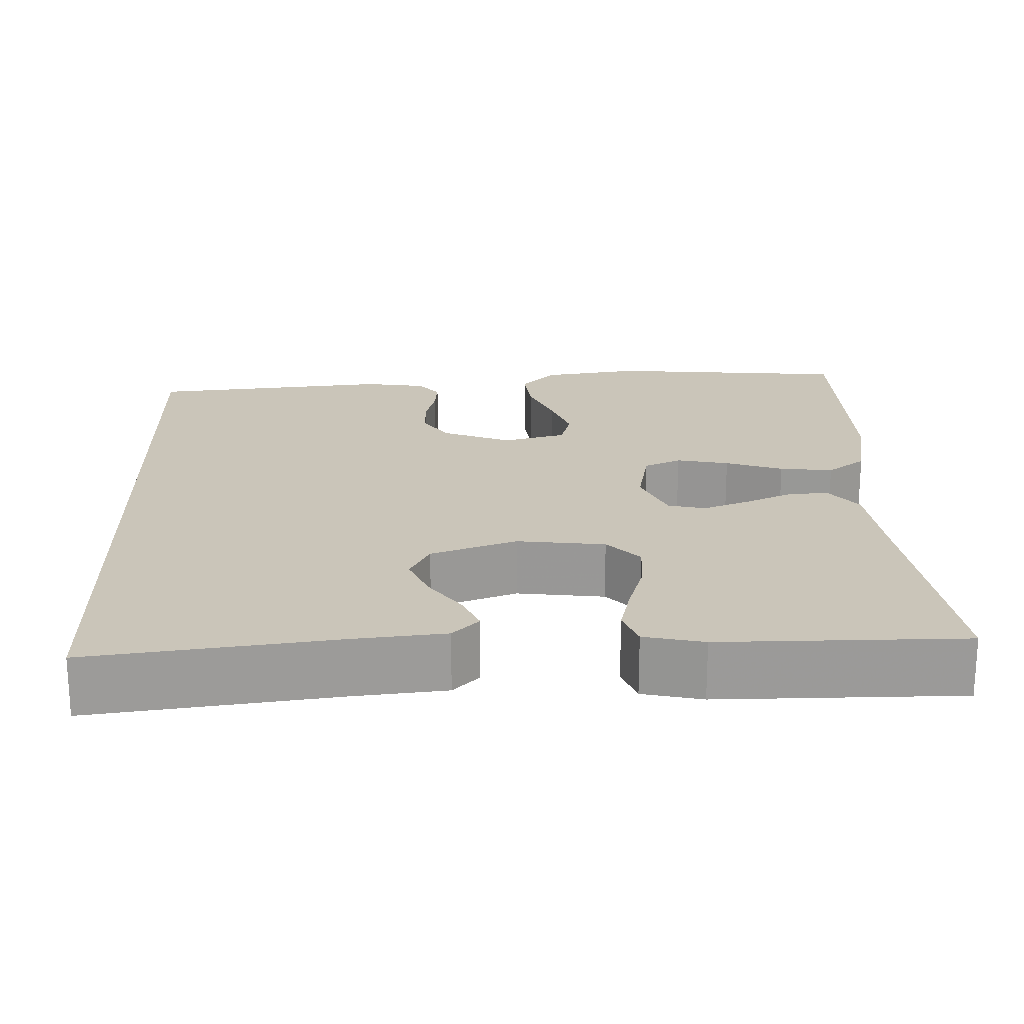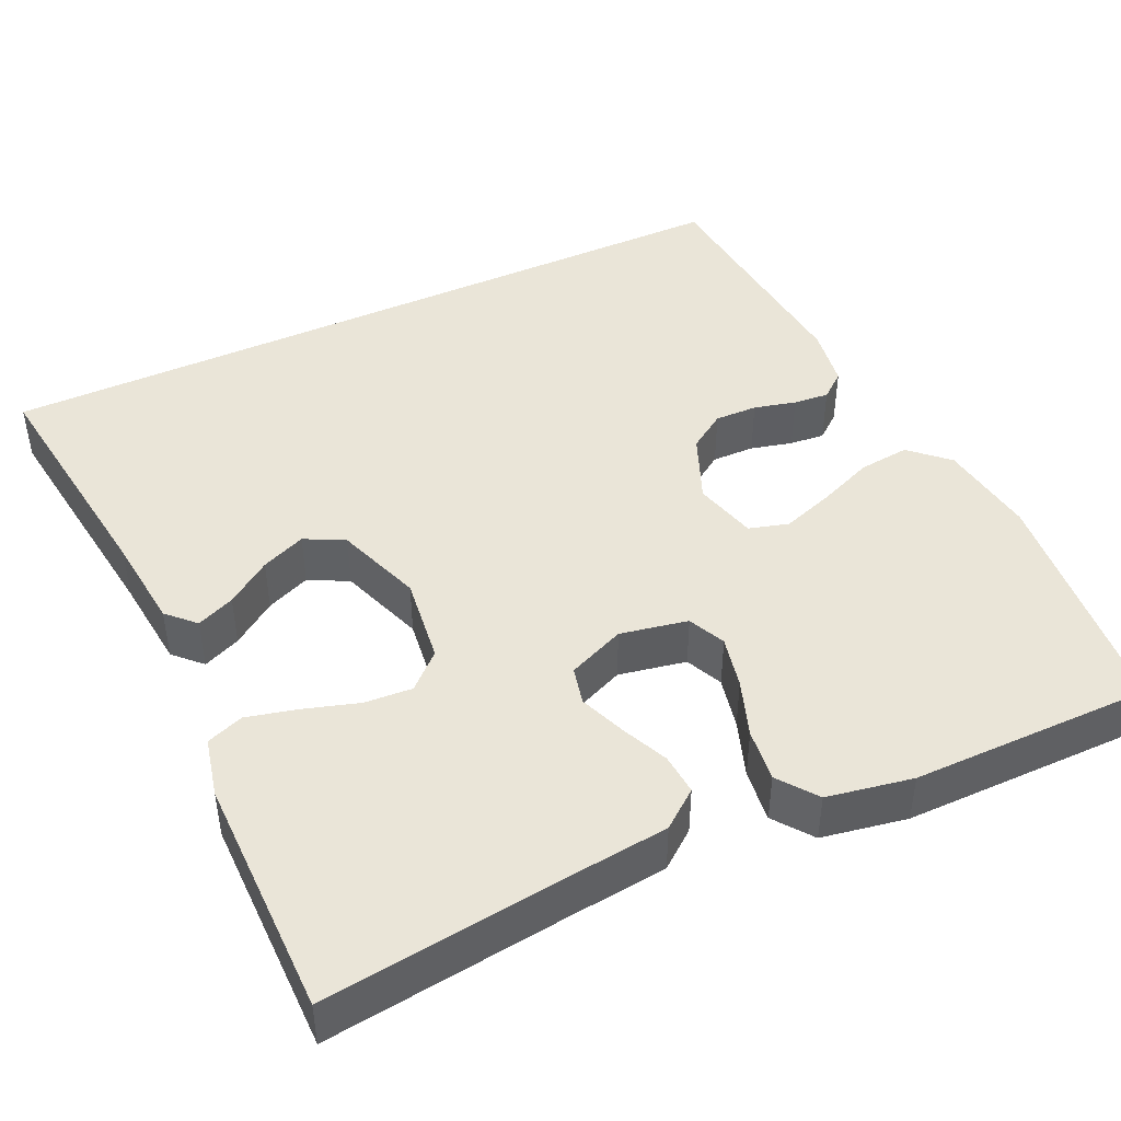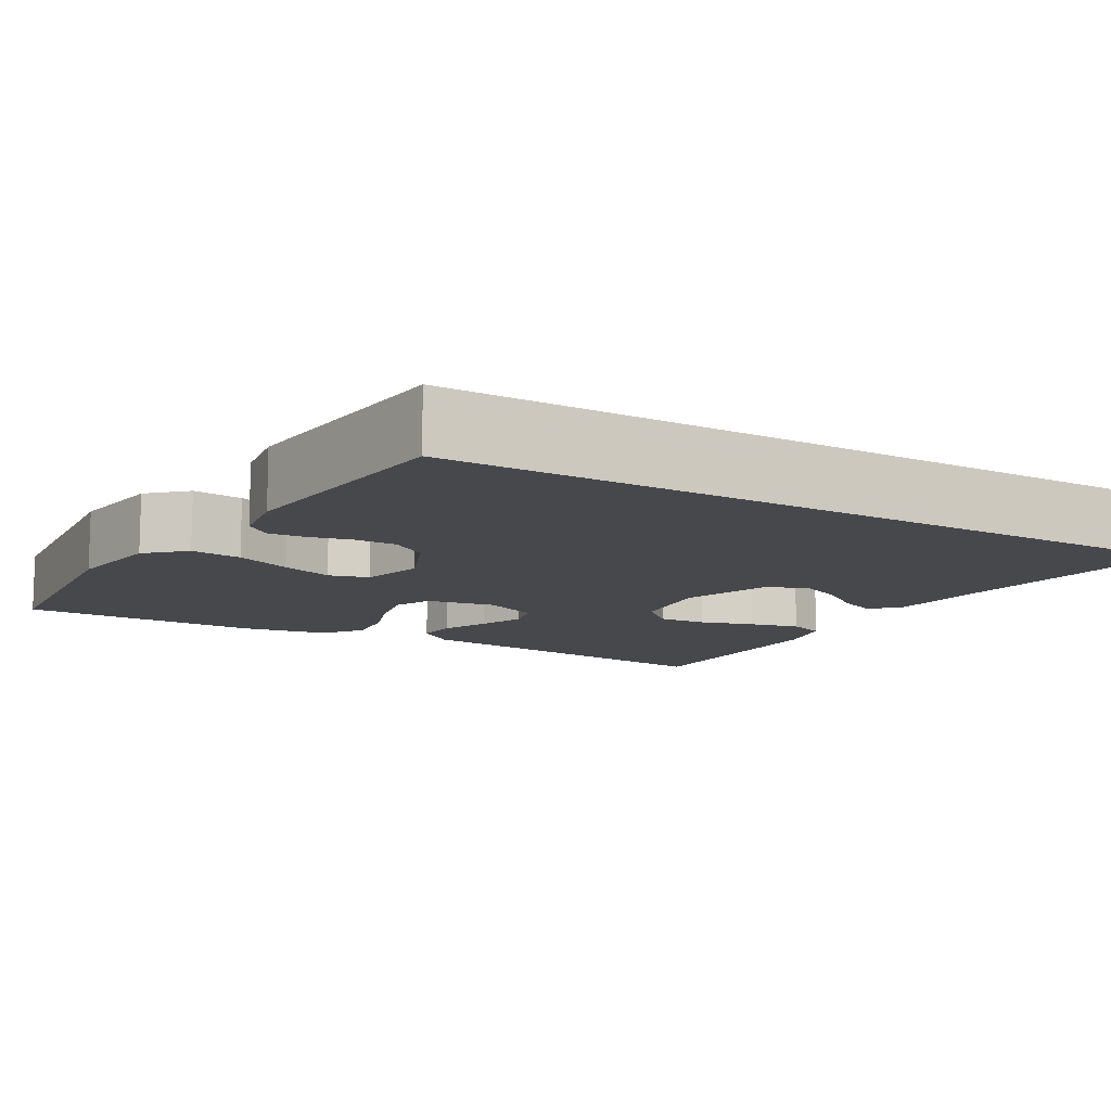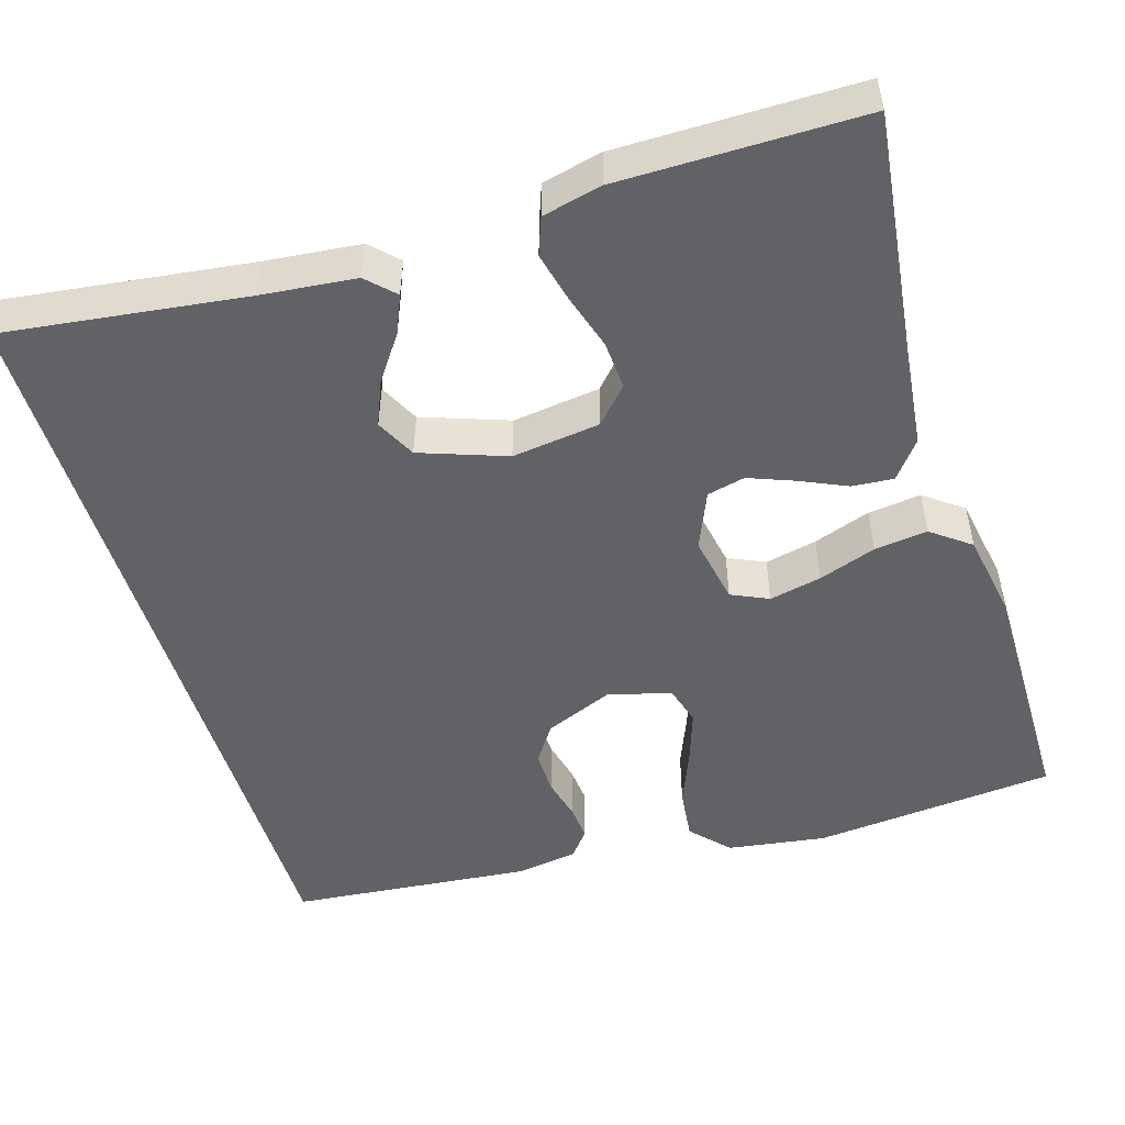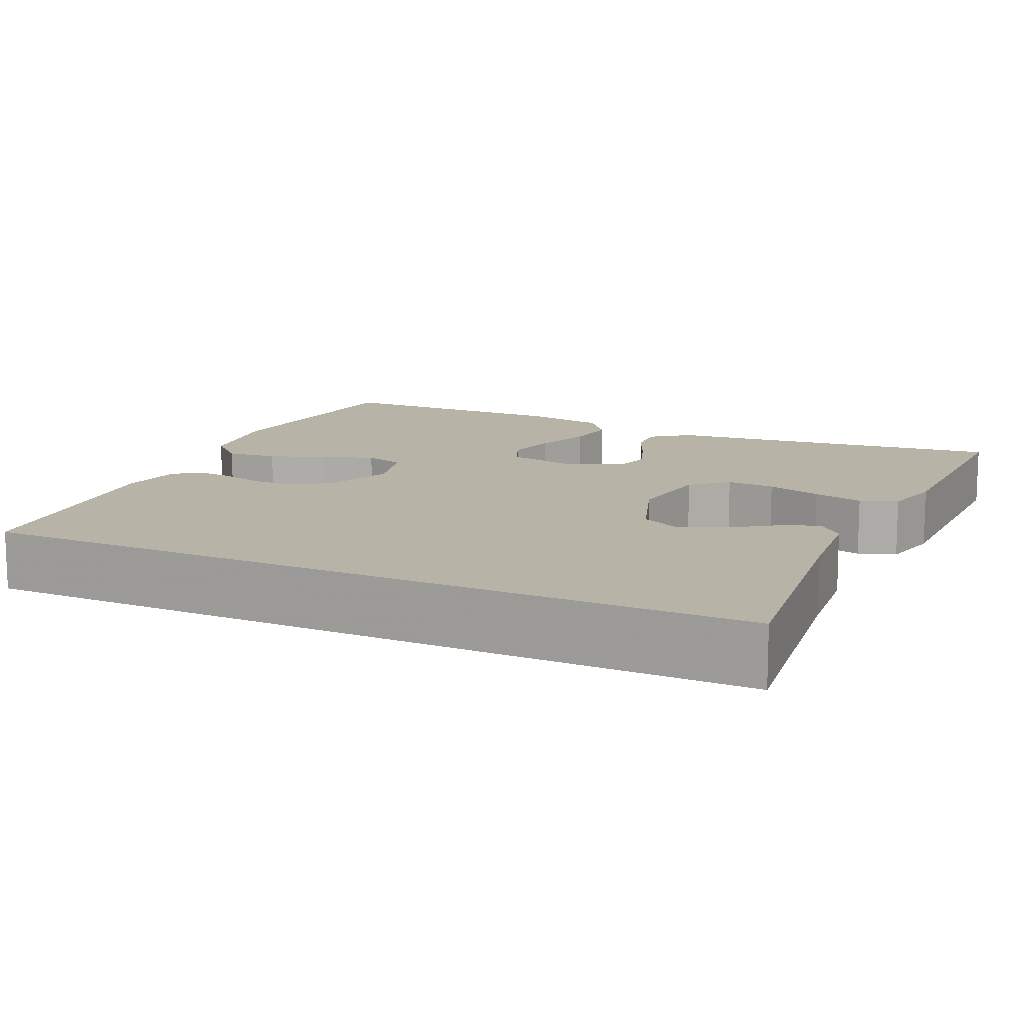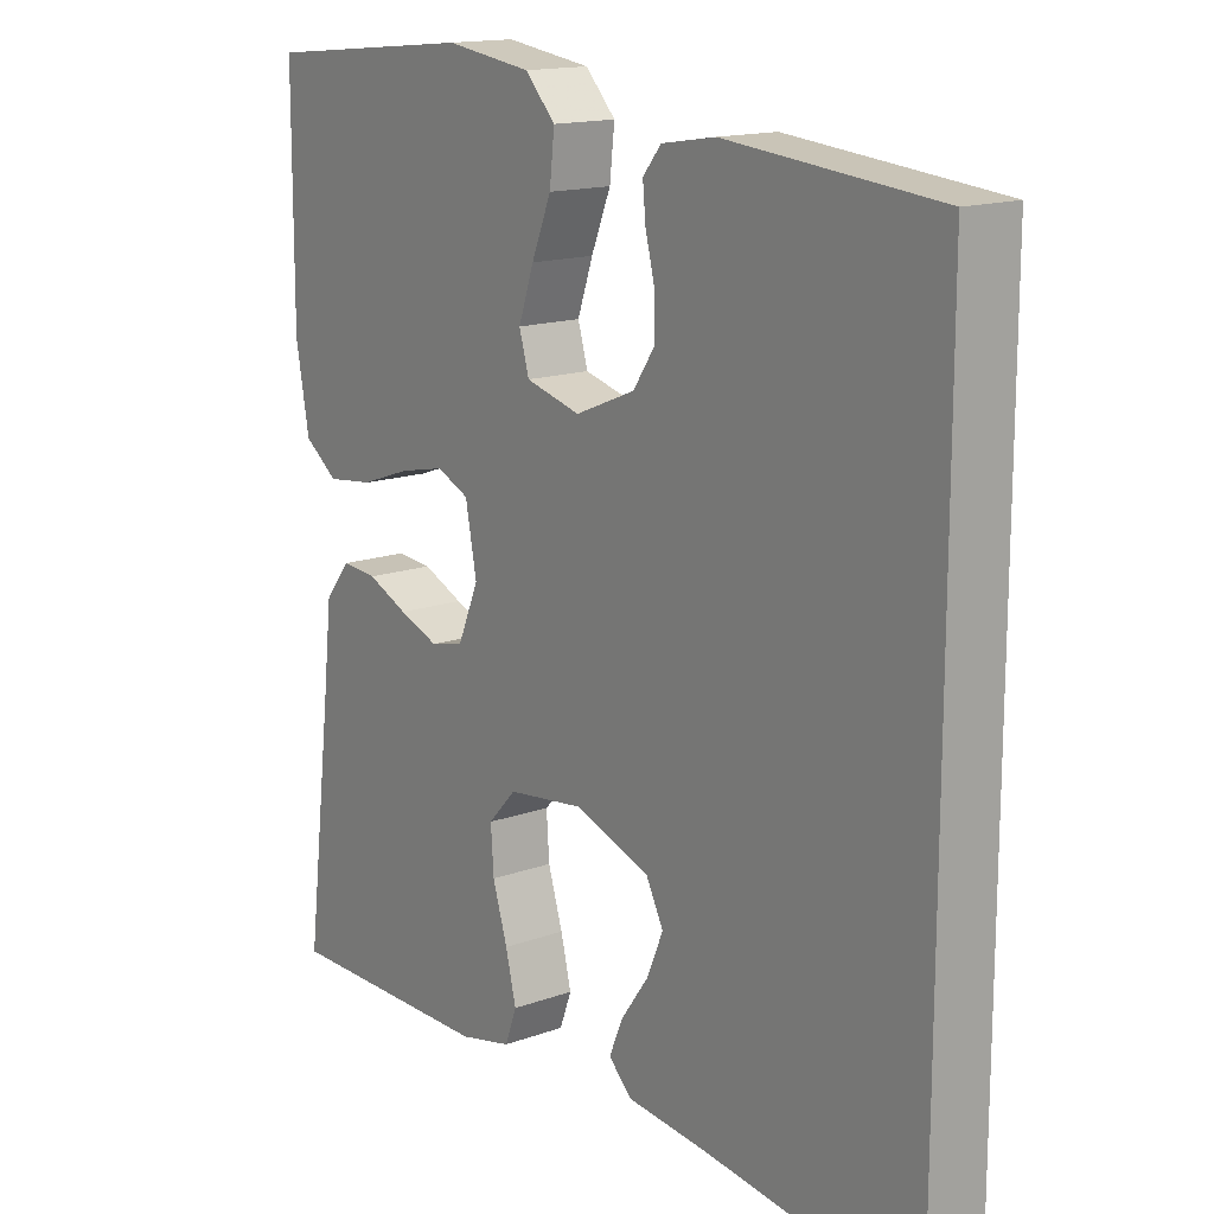
<metadata>
{"format":"obj","ext":"obj","renderer":"f3d","projection":"perspective","resolution":1024,"background":"white","views":[{"elev":20.7,"azim":178.1,"up":"+Y"},{"elev":44.7,"azim":-114.9,"up":"+Y"},{"elev":-11.3,"azim":59.7,"up":"+Y"},{"elev":-50.6,"azim":-163.0,"up":"+Y"},{"elev":12.6,"azim":115.2,"up":"+Y"},{"elev":15.2,"azim":52.7,"up":"+Z"}]}
</metadata>
<code>
v -0.5 0.07 -0.5
v -0.463 0.07 -0.2
v -0.449 0.07 -0.076
v -0.413 0.07 -0.03
v -0.362 0.07 -0.034
v -0.304 0.07 -0.06
v -0.247 0.07 -0.082
v -0.2 0.07 -0.071
v -0.17 0.07 0
v -0.186 0.07 0.084
v -0.232 0.07 0.105
v -0.297 0.07 0.091
v -0.368 0.07 0.066
v -0.434 0.07 0.058
v -0.482 0.07 0.094
v -0.501 0.07 0.2
v -0.5 0.07 0.5
v -0.2 0.07 0.528
v -0.078 0.07 0.51
v -0.035 0.07 0.464
v -0.042 0.07 0.401
v -0.07 0.07 0.332
v -0.092 0.07 0.268
v -0.078 0.07 0.219
v 0 0.07 0.198
v 0.085 0.07 0.233
v 0.116 0.07 0.279
v 0.115 0.07 0.332
v 0.102 0.07 0.384
v 0.098 0.07 0.428
v 0.124 0.07 0.46
v 0.2 0.07 0.472
v 0.5 0.07 0.443
v 0.5 0.07 -0.518
v 0.2 0.07 -0.479
v 0.083 0.07 -0.467
v 0.05 0.07 -0.434
v 0.07 0.07 -0.387
v 0.109 0.07 -0.332
v 0.132 0.07 -0.277
v 0.107 0.07 -0.228
v 0 0.07 -0.19
v -0.109 0.07 -0.204
v -0.149 0.07 -0.247
v -0.145 0.07 -0.307
v -0.124 0.07 -0.375
v -0.109 0.07 -0.437
v -0.126 0.07 -0.483
v -0.2 0.07 -0.5
v -0.5 0 -0.5
v -0.463 0 -0.2
v -0.449 0 -0.076
v -0.413 0 -0.03
v -0.362 0 -0.034
v -0.304 0 -0.06
v -0.247 0 -0.082
v -0.2 0 -0.071
v -0.17 0 0
v -0.186 0 0.084
v -0.232 0 0.105
v -0.297 0 0.091
v -0.368 0 0.066
v -0.434 0 0.058
v -0.482 0 0.094
v -0.501 0 0.2
v -0.5 0 0.5
v -0.2 0 0.528
v -0.078 0 0.51
v -0.035 0 0.464
v -0.042 0 0.401
v -0.07 0 0.332
v -0.092 0 0.268
v -0.078 0 0.219
v 0 0 0.198
v 0.085 0 0.233
v 0.116 0 0.279
v 0.115 0 0.332
v 0.102 0 0.384
v 0.098 0 0.428
v 0.124 0 0.46
v 0.2 0 0.472
v 0.5 0 0.443
v 0.5 0 -0.518
v 0.2 0 -0.479
v 0.083 0 -0.467
v 0.05 0 -0.434
v 0.07 0 -0.387
v 0.109 0 -0.332
v 0.132 0 -0.277
v 0.107 0 -0.228
v 0 0 -0.19
v -0.109 0 -0.204
v -0.149 0 -0.247
v -0.145 0 -0.307
v -0.124 0 -0.375
v -0.109 0 -0.437
v -0.126 0 -0.483
v -0.2 0 -0.5
f 48 49 1 2
f 45 46 47 48
f 45 48 2 3
f 44 45 3 4
f 43 44 4 5
f 36 37 38 39
f 35 36 39 40
f 34 35 40
f 33 34 40 41
f 28 29 30 31
f 27 28 31 32
f 19 20 21 22
f 19 22 23
f 18 19 23
f 17 18 23 24
f 15 16 17 24
f 12 13 14 15
f 11 12 15 24
f 43 5 6
f 42 43 6 7
f 27 32 33 41
f 26 27 41 42
f 25 26 42
f 10 11 24 25
f 9 10 25 42
f 8 9 42
f 7 8 42
f 51 50 98 97
f 97 96 95 94
f 52 51 97 94
f 53 52 94 93
f 54 53 93 92
f 88 87 86 85
f 89 88 85 84
f 89 84 83
f 90 89 83 82
f 80 79 78 77
f 81 80 77 76
f 71 70 69 68
f 72 71 68
f 72 68 67
f 73 72 67 66
f 73 66 65 64
f 64 63 62 61
f 73 64 61 60
f 55 54 92
f 56 55 92 91
f 90 82 81 76
f 91 90 76 75
f 91 75 74
f 74 73 60 59
f 91 74 59 58
f 91 58 57
f 91 57 56
f 1 50 51 2
f 2 51 52 3
f 3 52 53 4
f 4 53 54 5
f 5 54 55 6
f 6 55 56 7
f 7 56 57 8
f 8 57 58 9
f 9 58 59 10
f 10 59 60 11
f 11 60 61 12
f 12 61 62 13
f 13 62 63 14
f 14 63 64 15
f 15 64 65 16
f 16 65 66 17
f 17 66 67 18
f 18 67 68 19
f 19 68 69 20
f 20 69 70 21
f 21 70 71 22
f 22 71 72 23
f 23 72 73 24
f 24 73 74 25
f 25 74 75 26
f 26 75 76 27
f 27 76 77 28
f 28 77 78 29
f 29 78 79 30
f 30 79 80 31
f 31 80 81 32
f 32 81 82 33
f 33 82 83 34
f 34 83 84 35
f 35 84 85 36
f 36 85 86 37
f 37 86 87 38
f 38 87 88 39
f 39 88 89 40
f 40 89 90 41
f 41 90 91 42
f 42 91 92 43
f 43 92 93 44
f 44 93 94 45
f 45 94 95 46
f 46 95 96 47
f 47 96 97 48
f 48 97 98 49
f 49 98 50 1

</code>
